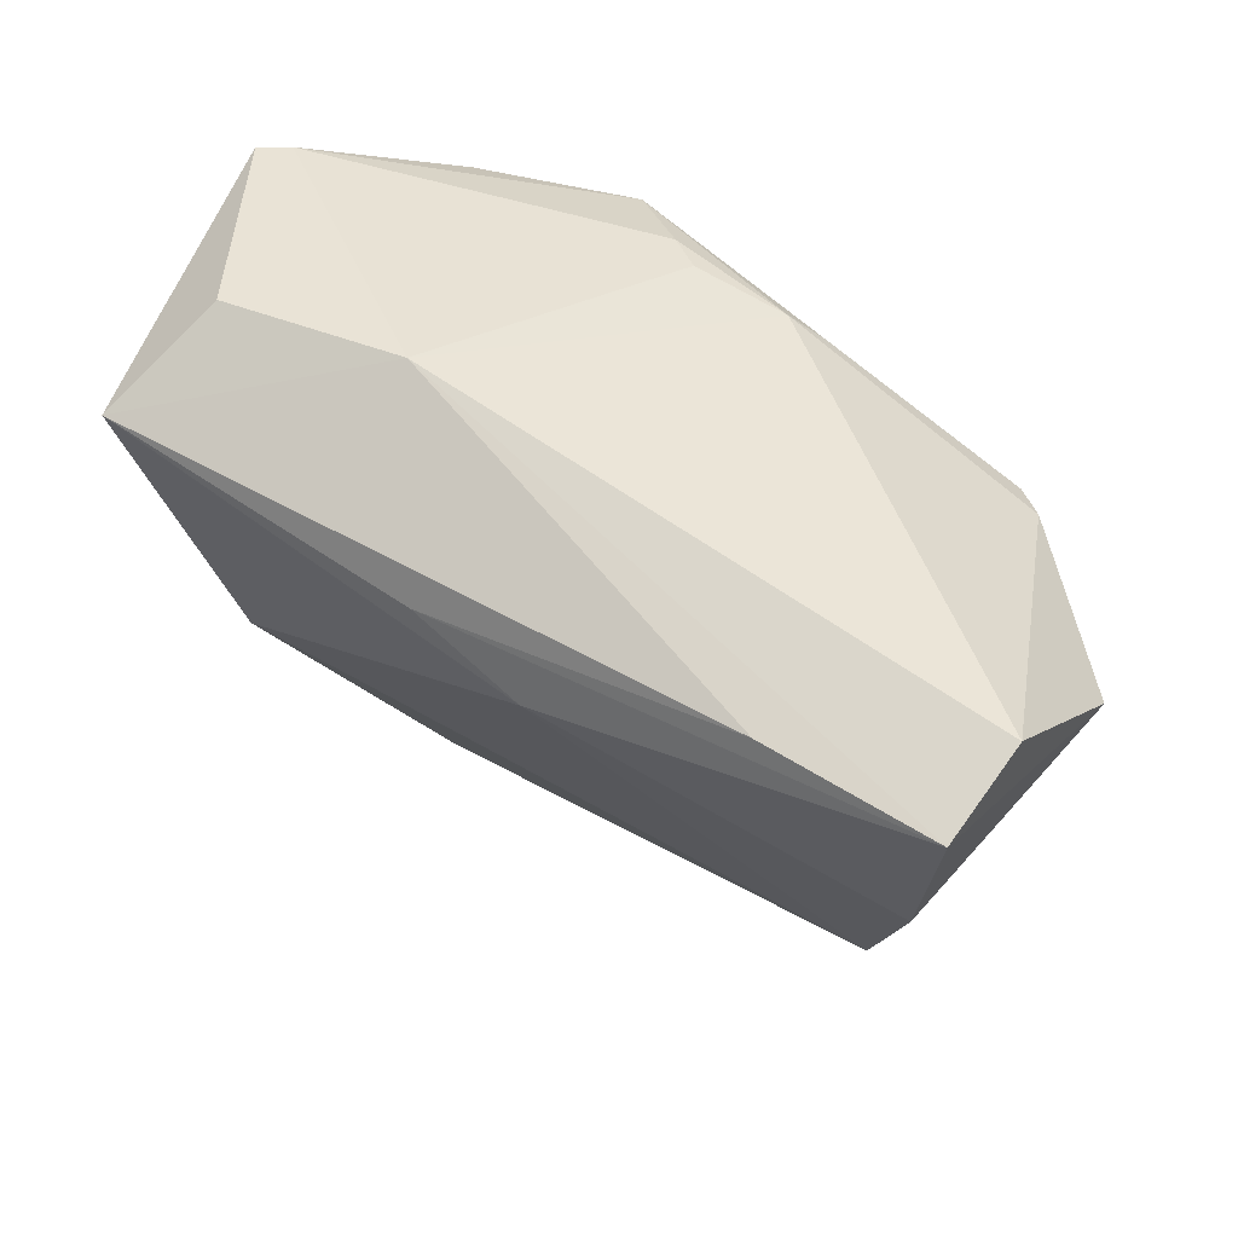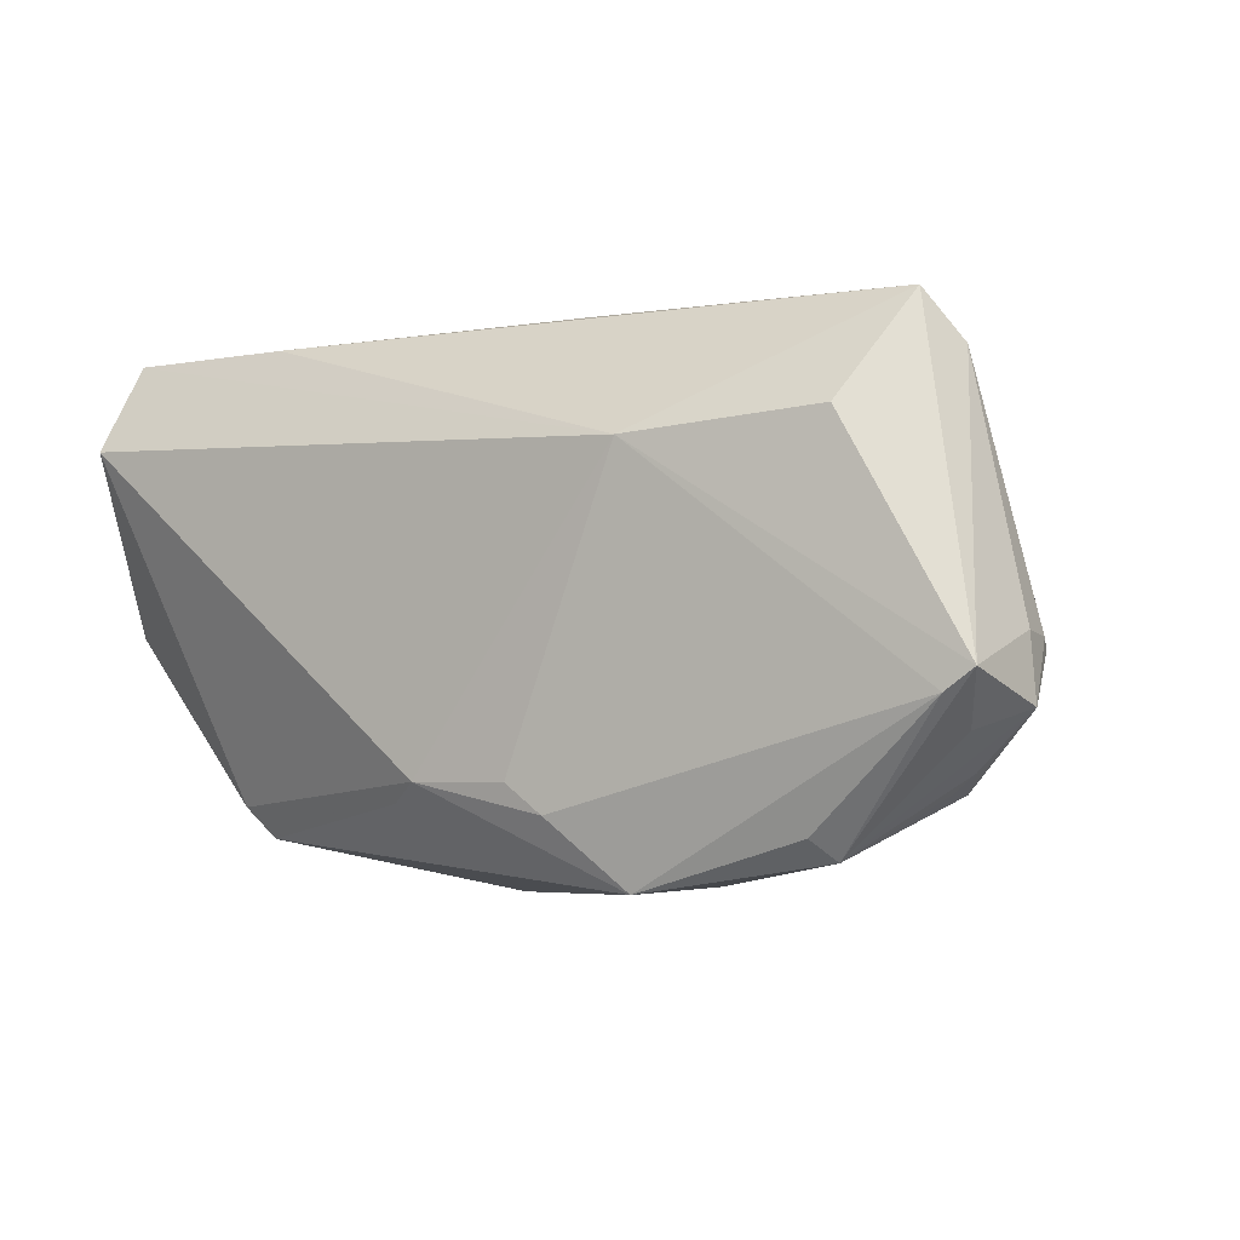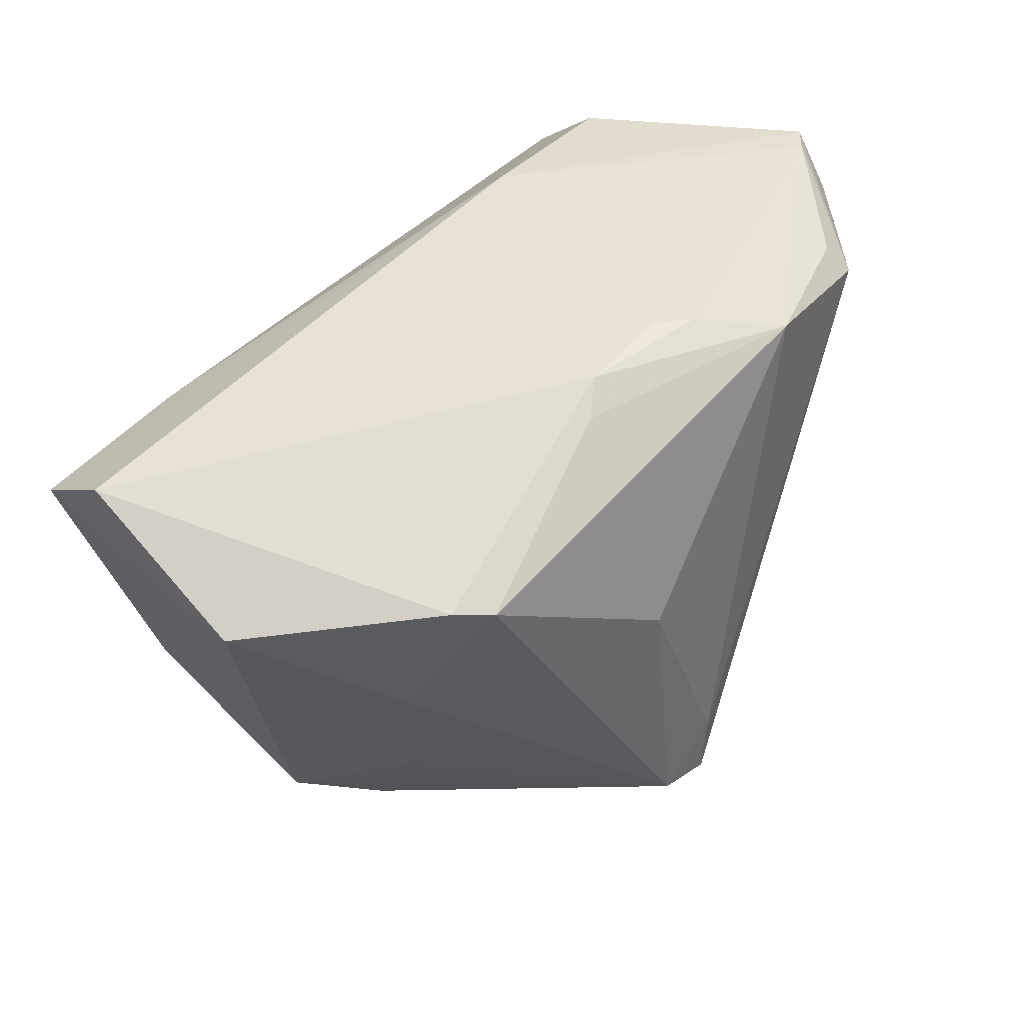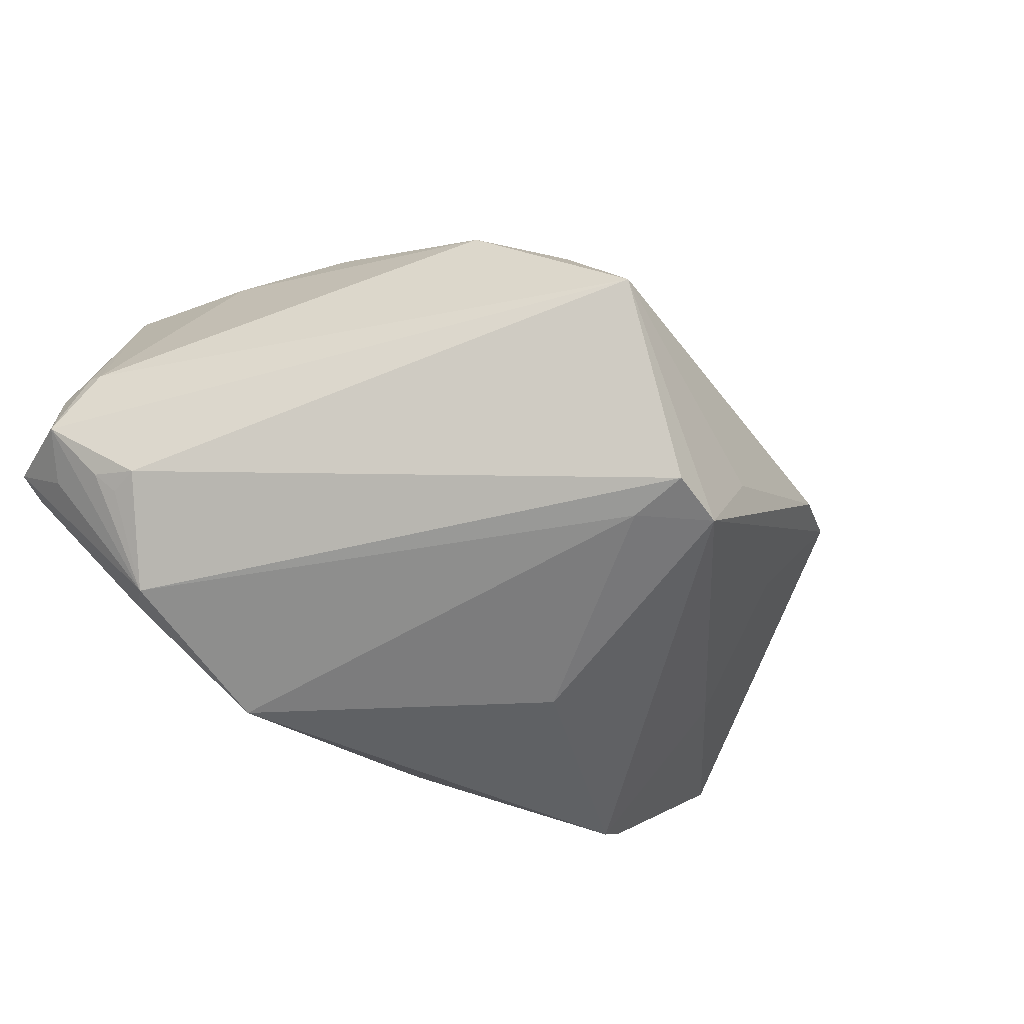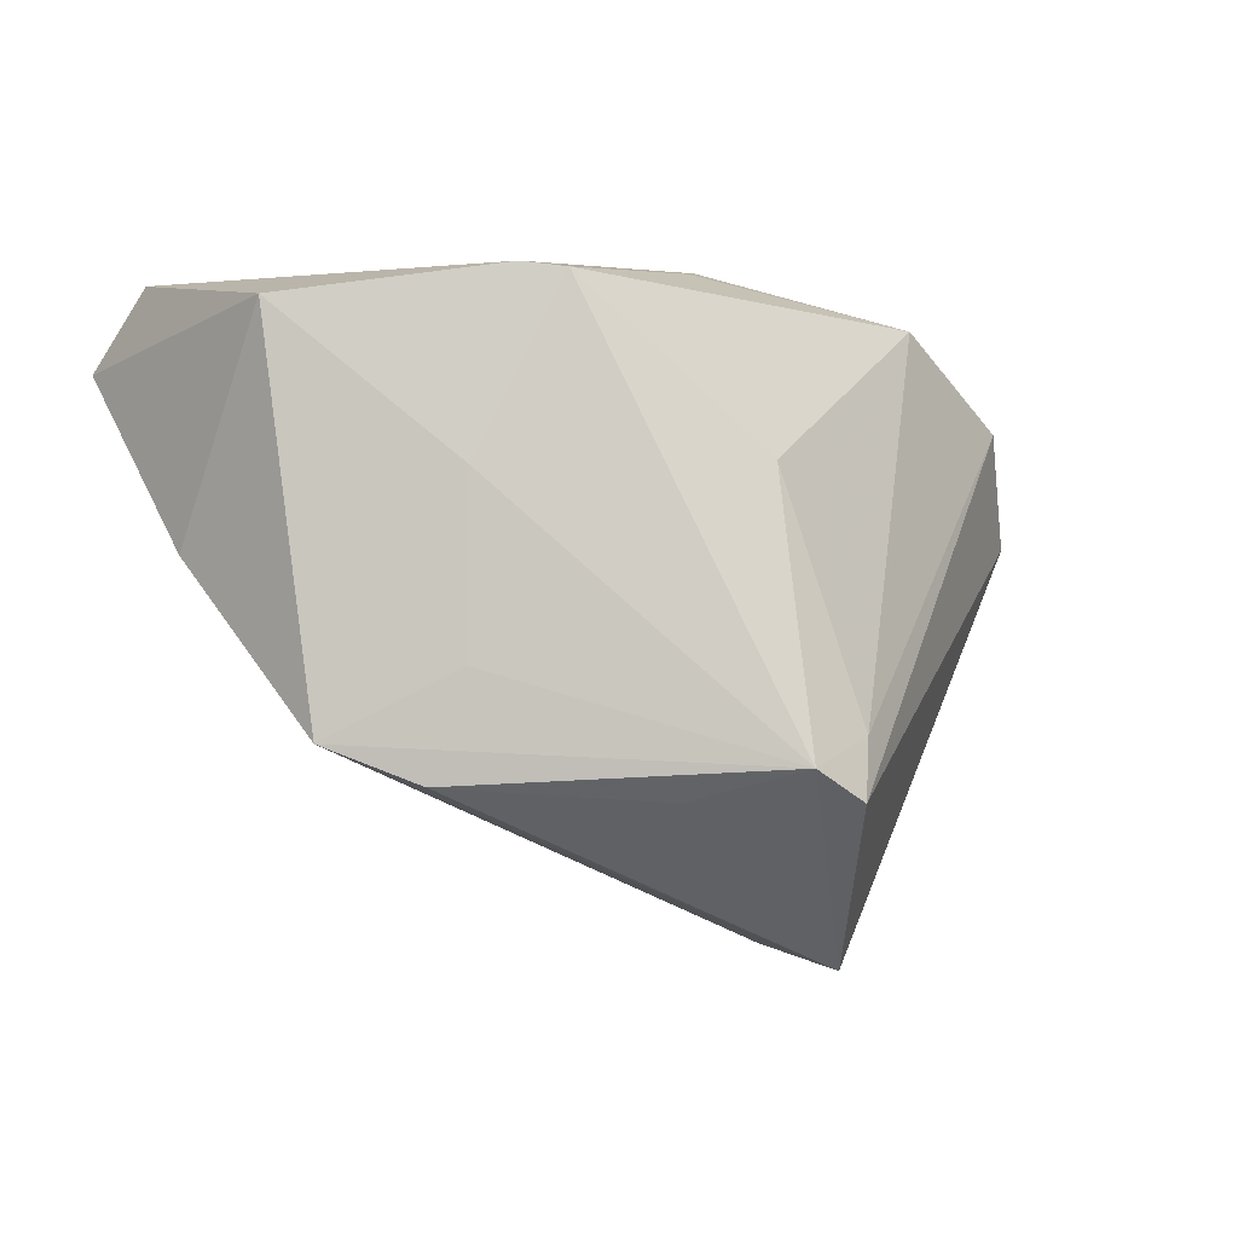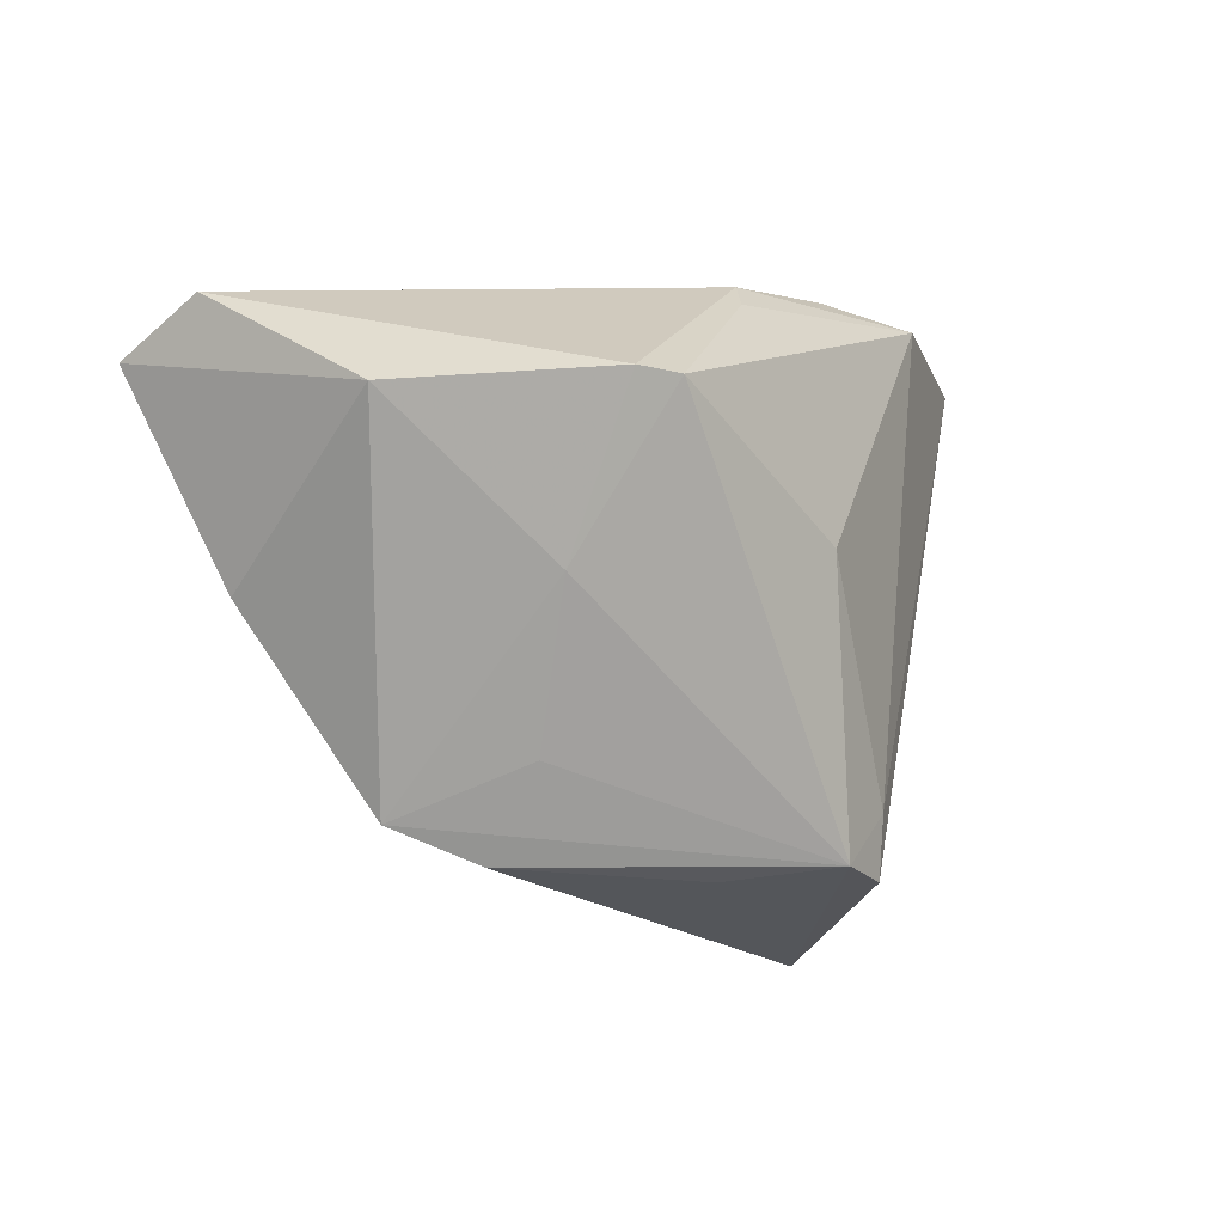
<metadata>
{"format":"obj","ext":"obj","renderer":"f3d","projection":"perspective","resolution":1024,"background":"white","views":[{"elev":42.3,"azim":30.4,"up":"+Y"},{"elev":-5.6,"azim":-156.7,"up":"+Z"},{"elev":34.6,"azim":127.4,"up":"+Y"},{"elev":-58.0,"azim":-46.8,"up":"+Z"},{"elev":-29.6,"azim":131.5,"up":"+Y"},{"elev":-10.1,"azim":115.7,"up":"+Y"}]}
</metadata>
<code>
v 0.04964 0.02269 0.01754
v -0.005847 0.03175 -0.02107
v -0.002959 -0.02837 -0.02743
v 0.02723 -0.01855 -0.005767
v -0.02923 -0.02162 0.003319
v 0.008878 -0.02875 -0.01536
v -0.05023 0.02637 -0.005116
v -0.05007 0.0198 -0.006471
v -0.01384 0.02973 -0.02828
v -0.04048 0.009049 0.01589
v -0.03527 0.03563 0.01448
v 0.02909 0.0208 0.02703
v -0.04591 0.03025 -0.01407
v -0.03404 -0.002917 0.01693
v -0.04219 0.02313 -0.01937
v -0.04262 0.01967 -0.0193
v -0.04488 0.03544 -0.01107
v -0.05074 0.02637 -0.01196
v -0.04443 0.02423 0.02106
v -0.05033 0.02149 -0.005422
v -0.04796 0.03563 -0.008898
v -0.04466 0.02415 -0.01751
v -0.01478 0.03563 0.01302
v 0.04777 0.01767 0.02734
v -0.02119 -0.02875 5.6e-07
v 0.05074 0.01198 -0.001201
v -0.00306 -0.02159 -0.02794
v 0.03263 0.01445 -0.02284
v 0.02532 -0.02796 0.0007401
v 0.03334 -0.02442 0.007223
v 0.03343 -0.00249 -0.01151
v 0.004006 -0.02725 -0.02704
v -0.002041 0.03178 -0.01795
v 0.03587 0.01491 -0.01955
v 0.04189 -0.004022 0.01833
v -0.005671 0.02032 0.02761
v 0.009679 0.002345 -0.02828
v -0.0331 0.02764 -0.02541
v -0.04099 0.02747 0.02609
v -0.01889 -0.03563 -0.01174
v 0.008609 0.02985 -0.01773
v 0.006264 0.01455 0.02828
v -0.03117 0.03075 -0.02327
v 0.01189 0.02691 -0.01971
f 30 42 14
f 42 39 14
f 35 42 30
f 30 26 35
f 31 26 30
f 1 26 34
f 34 31 28
f 26 31 34
f 11 23 21
f 21 39 11
f 11 39 23
f 36 39 42
f 23 39 12
f 39 36 12
f 30 14 25
f 25 14 5
f 4 31 30
f 28 31 32
f 31 4 32
f 32 4 30
f 1 23 24
f 23 12 24
f 24 26 1
f 24 35 26
f 42 35 24
f 24 36 42
f 24 12 36
f 29 32 30
f 40 25 5
f 3 32 40
f 30 25 40
f 40 29 30
f 19 14 39
f 19 39 21
f 21 7 19
f 21 23 17
f 17 38 21
f 41 23 1
f 1 34 41
f 41 34 28
f 37 9 28
f 28 32 37
f 32 29 6
f 6 40 32
f 29 40 6
f 5 14 10
f 14 19 10
f 9 38 43
f 43 17 9
f 38 17 43
f 33 17 23
f 23 41 33
f 28 9 44
f 44 41 28
f 9 41 44
f 27 32 3
f 27 37 32
f 9 37 27
f 3 38 27
f 27 38 9
f 3 40 16
f 16 38 3
f 9 17 2
f 17 33 2
f 2 41 9
f 2 33 41
f 8 40 5
f 5 10 8
f 8 10 19
f 38 16 15
f 18 16 40
f 40 8 18
f 18 7 21
f 20 19 7
f 20 8 19
f 7 18 20
f 20 18 8
f 22 15 16
f 16 18 22
f 38 15 22
f 22 18 38
f 21 38 13
f 13 18 21
f 38 18 13

</code>
